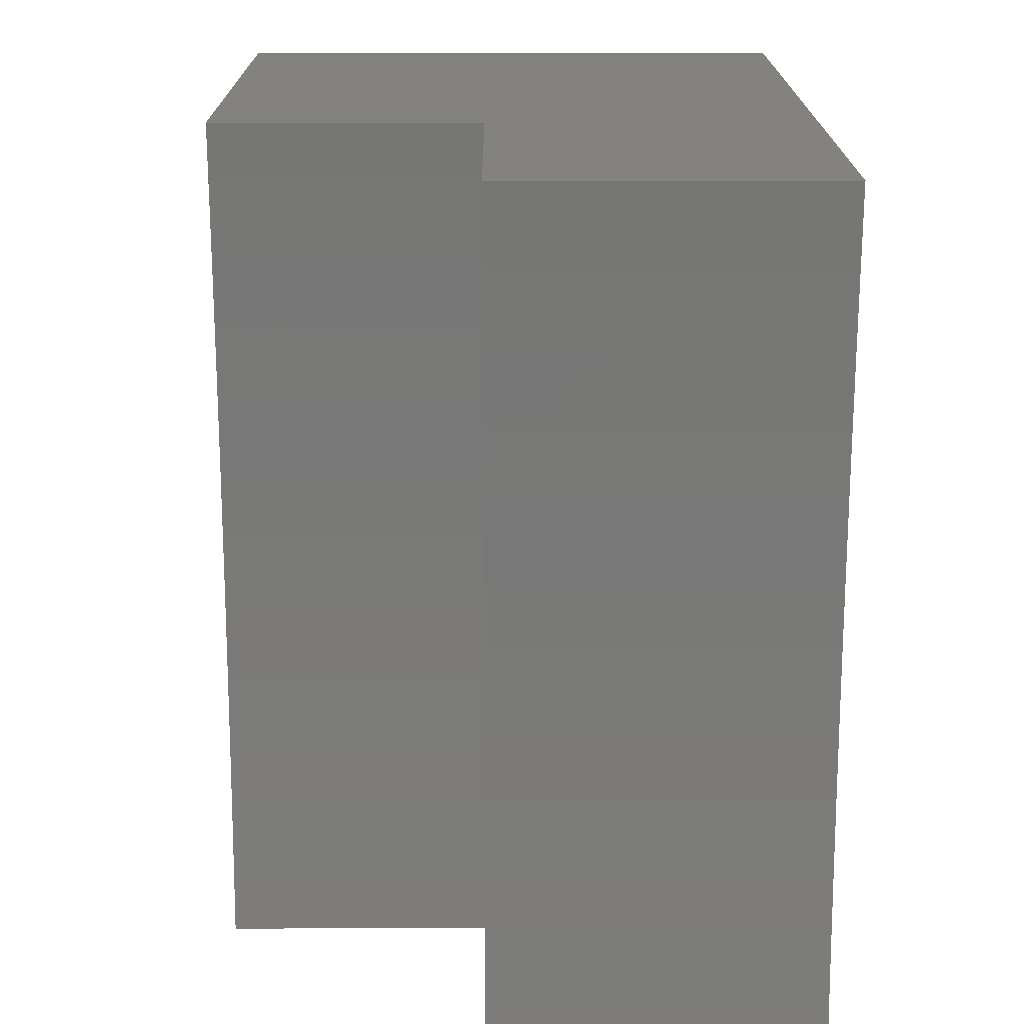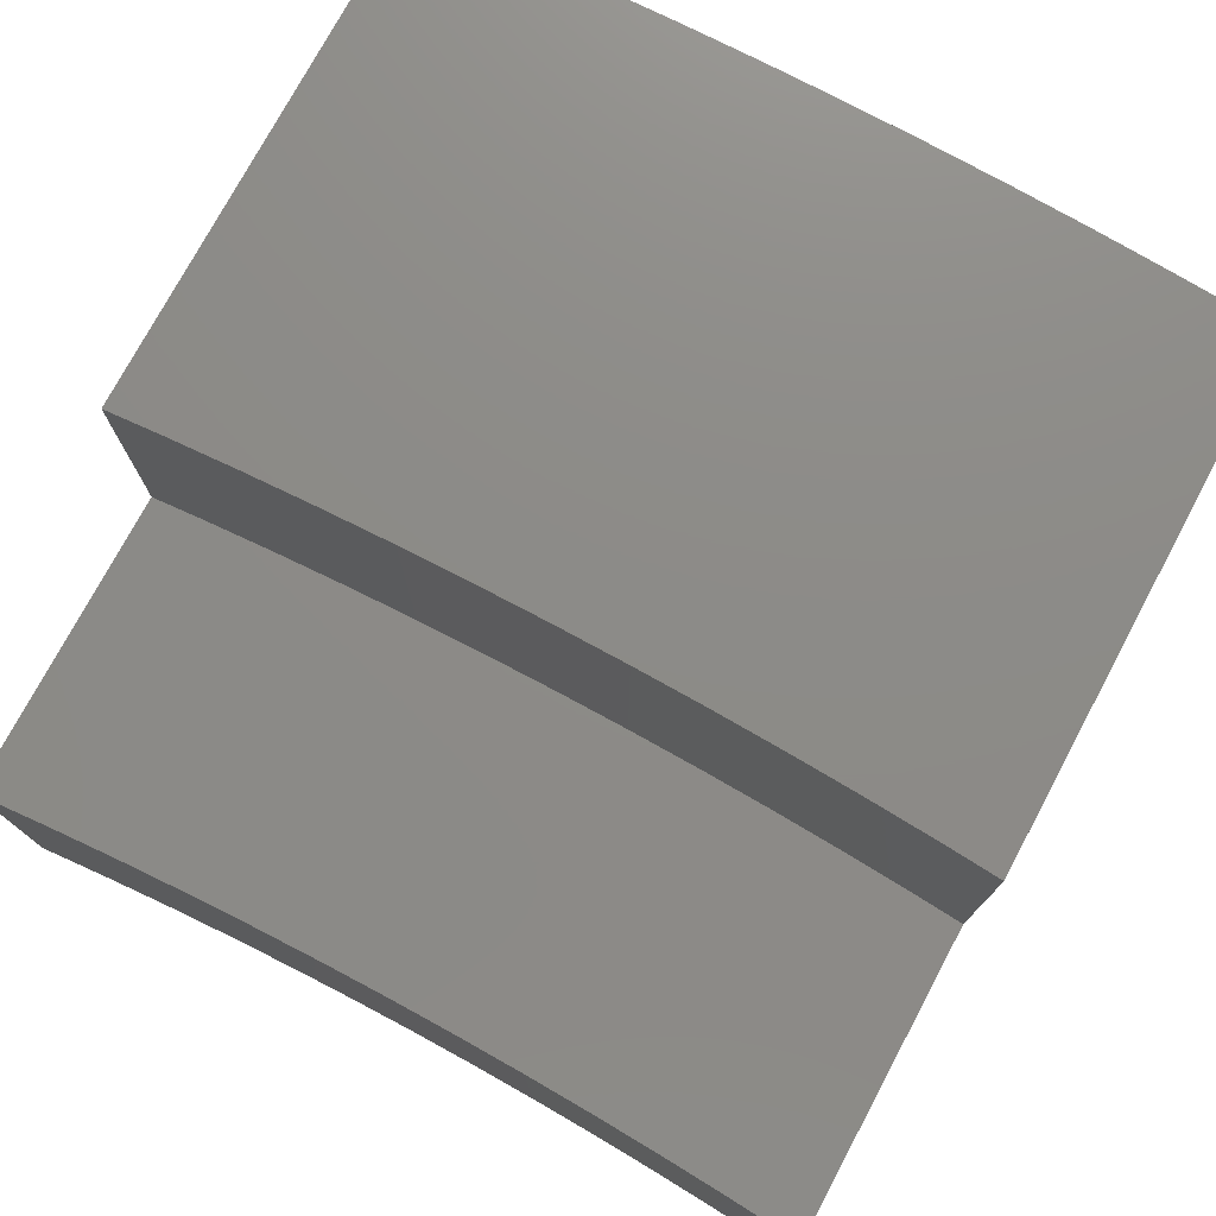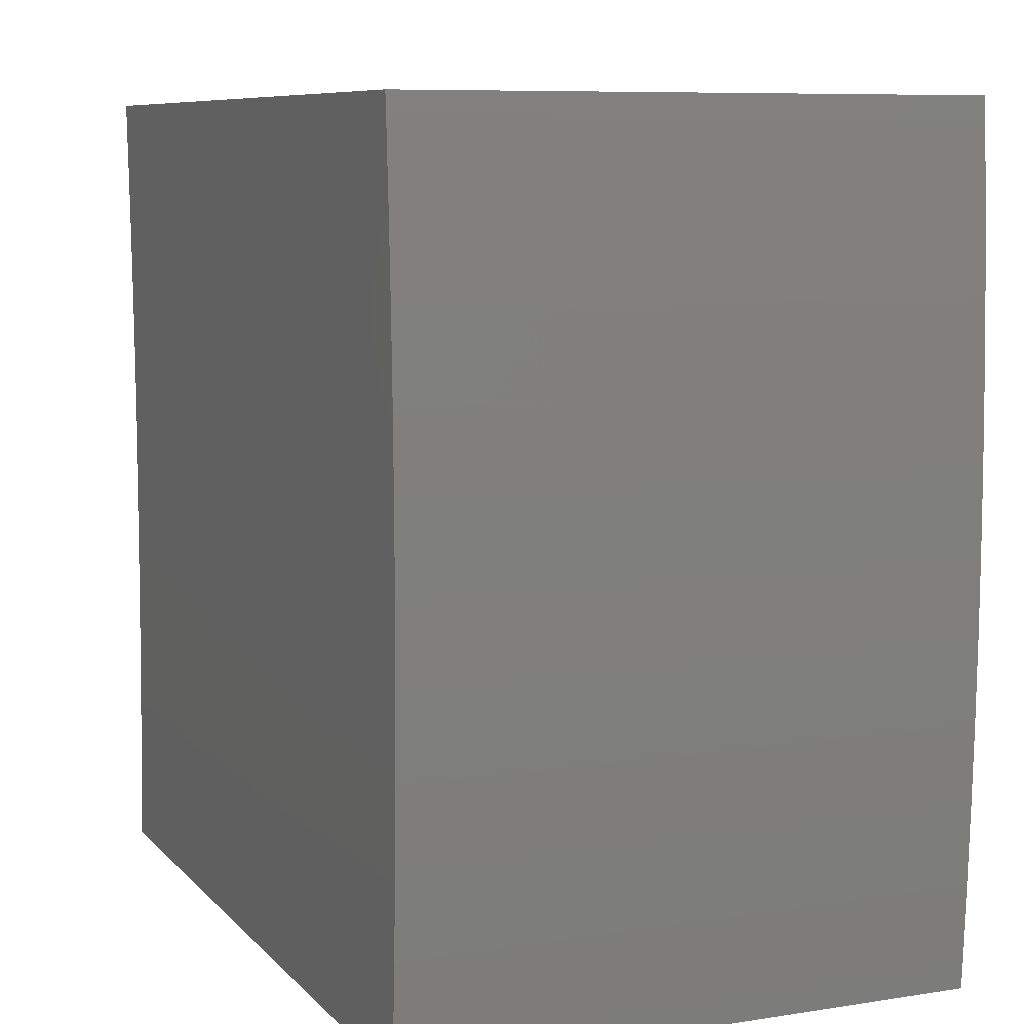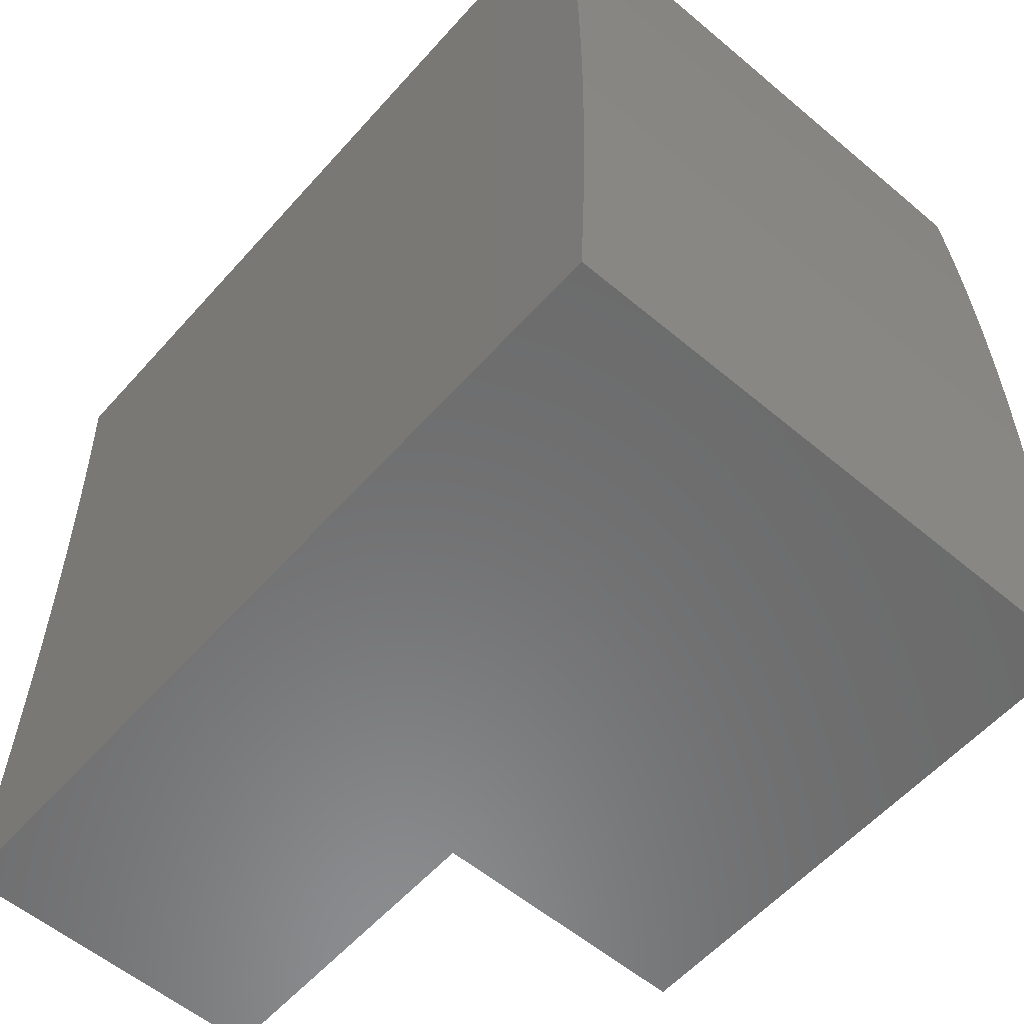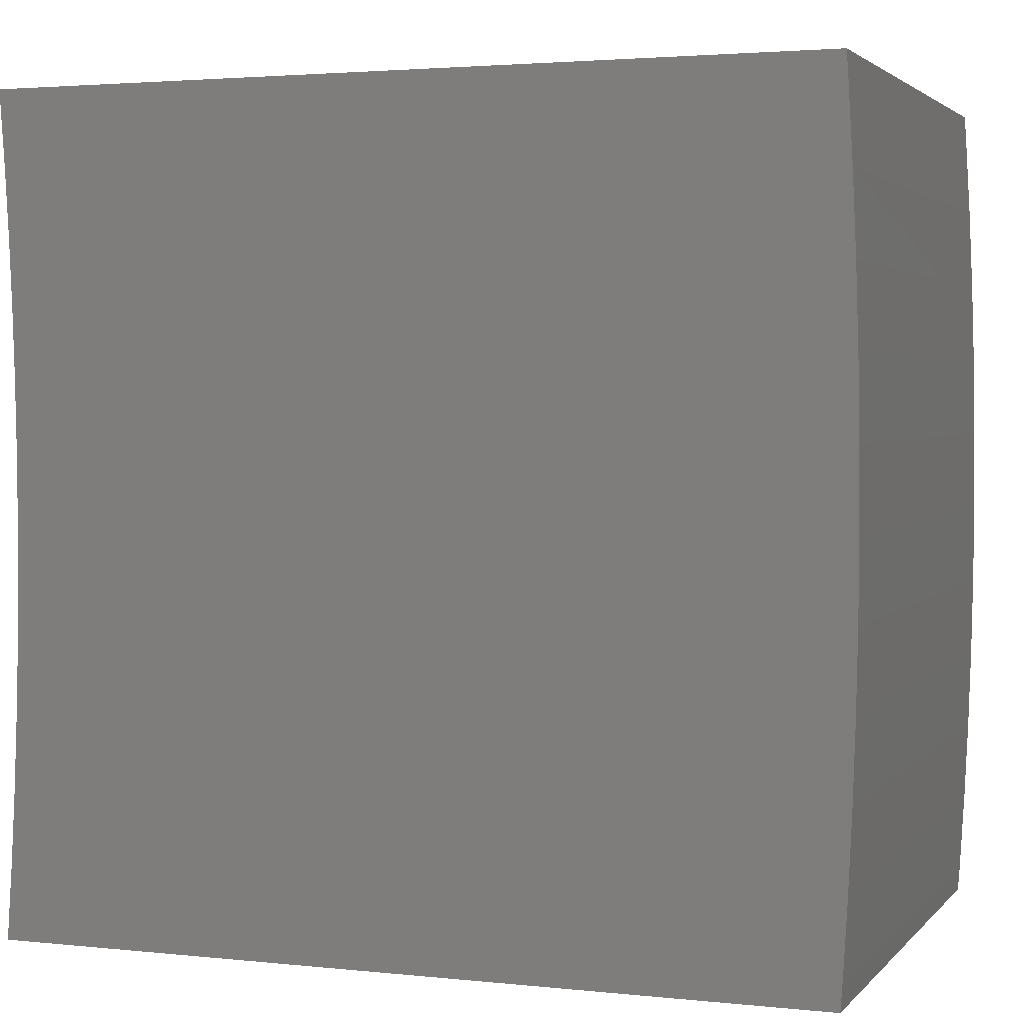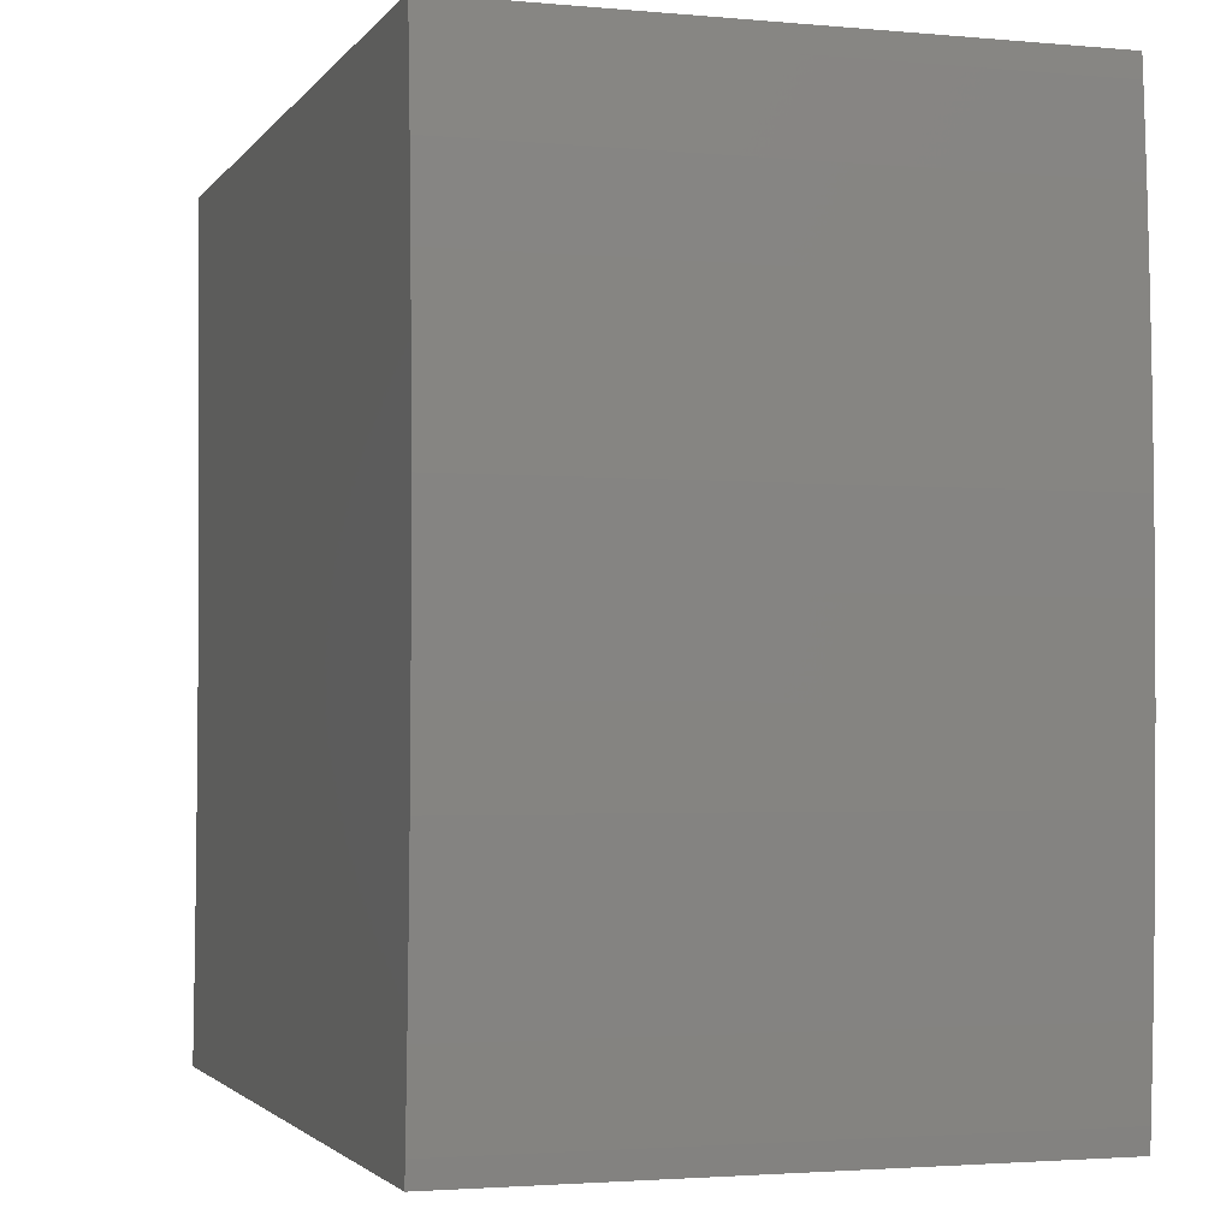
<metadata>
{"format":"stl","ext":"stl","renderer":"f3d","projection":"perspective","resolution":1024,"background":"white","views":[{"elev":17.5,"azim":89.8,"up":"+Y"},{"elev":76.0,"azim":118.2,"up":"+Z"},{"elev":8.3,"azim":-113.1,"up":"+Y"},{"elev":-57.4,"azim":-131.1,"up":"+Y"},{"elev":2.8,"azim":-159.7,"up":"+Y"},{"elev":-2.4,"azim":-108.0,"up":"+Y"}]}
</metadata>
<code>
# stl→obj: 92 verts, 180 faces
v -55.14 -3.469 4.248e-16
v -55.18 -2.776 -2.5
v -55.18 -2.776 3.4e-16
v -55.14 -3.469 -2.5
v -55.21 2.082 -2.55e-16
v -55.18 2.776 -2.5
v -55.18 2.776 -3.4e-16
v -55.21 2.082 -2.5
v -55.25 0.6943 -8.502e-17
v -55.23 1.388 -2.5
v -55.23 1.388 -1.7e-16
v -55.25 0.6943 -2.5
v -60.21 2.271 -2.781e-16
v -60.17 3.027 -3.707e-16
v -60.13 3.783 -4.633e-16
v -55.14 3.469 -4.248e-16
v -60.12 4 -4.898e-16
v -55.1 4 -4.898e-16
v -60.23 1.514 -1.854e-16
v -60.25 0.7571 -9.272e-17
v -55.25 0 0
v -60.25 0 0
v -55.25 -0.6943 8.502e-17
v -60.25 -0.7571 9.272e-17
v -60.12 -4 4.898e-16
v -55.1 -4 4.898e-16
v -55.23 -1.388 1.7e-16
v -60.13 -3.783 4.633e-16
v -60.23 -1.514 1.854e-16
v -60.17 -3.027 3.707e-16
v -55.21 -2.082 2.55e-16
v -60.21 -2.271 2.781e-16
v -55.25 -3.062e-16 -2.5
v -55.25 -0.6943 -2.5
v -55.21 -2.082 -2.5
v -55.23 -1.388 -2.5
v -55.1 -4 -2.5
v -55.14 3.469 -2.5
v -55.1 4 -2.5
v -60.25 -0.7571 -2.5
v -60.25 -6.735e-16 -5.5
v -60.25 -0.7571 -5.5
v -60.21 2.271 -2.5
v -60.17 3.027 -2.5
v -60.17 3.027 -5.5
v -60.21 2.271 -5.5
v -60.13 -3.783 -2.5
v -60.17 -3.027 -2.5
v -60.17 -3.027 -5.5
v -60.13 -3.783 -5.5
v -60.21 -2.271 -2.5
v -60.23 -1.514 -2.5
v -60.23 -1.514 -5.5
v -60.21 -2.271 -5.5
v -60.12 -4 -5.5
v -60.13 3.783 -2.5
v -60.13 3.783 -5.5
v -60.23 1.514 -2.5
v -60.23 1.514 -5.5
v -60.25 0.7571 -2.5
v -60.25 0.7571 -5.5
v -60.12 4 -5.5
v -52.21 1.969 -2.5
v -52.18 2.625 -2.5
v -52.15 3.281 -2.5
v -52.1 3.936 -2.5
v -52.1 4 -2.5
v -52.23 1.313 -2.5
v -52.25 0.6566 -2.5
v -52.25 -3.062e-16 -2.5
v -52.25 -0.6566 -2.5
v -52.23 -1.313 -2.5
v -52.1 -3.936 -2.5
v -52.1 -4 -2.5
v -52.15 -3.281 -2.5
v -52.21 -1.969 -2.5
v -52.18 -2.625 -2.5
v -52.1 -4 -5.5
v -52.1 4 -5.5
v -52.25 -6.735e-16 -5.5
v -52.25 -0.6566 -5.5
v -52.18 2.625 -5.5
v -52.21 1.969 -5.5
v -52.18 -2.625 -5.5
v -52.15 -3.281 -5.5
v -52.23 -1.313 -5.5
v -52.21 -1.969 -5.5
v -52.1 -3.936 -5.5
v -52.15 3.281 -5.5
v -52.1 3.936 -5.5
v -52.23 1.313 -5.5
v -52.25 0.6566 -5.5
f 1 2 3
f 2 1 4
f 5 6 7
f 6 5 8
f 9 10 11
f 10 9 12
f 13 5 14
f 7 14 5
f 14 7 15
f 16 15 7
f 15 16 17
f 17 16 18
f 5 13 11
f 19 11 13
f 11 19 9
f 20 9 19
f 9 20 21
f 22 21 20
f 21 22 23
f 24 23 22
f 1 25 26
f 23 24 27
f 25 1 28
f 29 27 24
f 28 1 30
f 27 29 31
f 3 30 1
f 32 31 29
f 30 3 32
f 31 32 3
f 23 33 21
f 33 23 34
f 3 35 31
f 35 3 2
f 31 36 27
f 36 31 35
f 26 4 1
f 4 26 37
f 7 38 16
f 38 7 6
f 11 8 5
f 8 11 10
f 21 12 9
f 12 21 33
f 27 34 23
f 34 27 36
f 16 39 18
f 39 16 38
f 40 41 42
f 41 40 22
f 22 40 24
f 43 44 45
f 43 45 46
f 44 43 14
f 14 43 13
f 47 48 49
f 47 49 50
f 48 47 30
f 30 47 28
f 51 52 53
f 51 53 54
f 52 51 29
f 29 51 32
f 55 47 50
f 25 47 55
f 47 25 28
f 48 51 54
f 48 54 49
f 51 48 32
f 32 48 30
f 52 40 42
f 52 42 53
f 40 52 24
f 24 52 29
f 44 56 57
f 44 57 45
f 56 44 15
f 15 44 14
f 58 43 46
f 58 46 59
f 43 58 13
f 13 58 19
f 41 60 61
f 60 22 20
f 60 41 22
f 56 62 57
f 62 56 17
f 17 56 15
f 60 58 59
f 60 59 61
f 58 60 19
f 19 60 20
f 8 63 6
f 64 6 63
f 6 64 38
f 65 38 64
f 38 65 39
f 66 39 65
f 39 66 67
f 63 8 68
f 10 68 8
f 68 10 69
f 12 69 10
f 69 12 70
f 33 70 12
f 70 33 71
f 34 71 33
f 71 34 72
f 73 37 74
f 36 72 34
f 75 37 73
f 72 36 76
f 37 75 4
f 35 76 36
f 4 75 2
f 76 35 77
f 77 2 75
f 2 77 35
f 25 37 26
f 55 37 25
f 78 37 55
f 37 78 74
f 67 79 39
f 39 17 18
f 62 39 79
f 39 62 17
f 71 80 70
f 80 71 81
f 63 82 64
f 82 63 83
f 75 84 77
f 84 75 85
f 76 86 72
f 86 76 87
f 74 88 73
f 88 74 78
f 73 85 75
f 85 73 88
f 77 87 76
f 87 77 84
f 72 81 71
f 81 72 86
f 64 89 65
f 89 64 82
f 66 79 67
f 79 66 90
f 68 83 63
f 83 68 91
f 70 92 69
f 92 70 80
f 65 90 66
f 90 65 89
f 69 91 68
f 91 69 92
f 54 87 49
f 84 49 87
f 49 84 50
f 85 50 84
f 50 85 55
f 88 55 85
f 55 88 78
f 87 54 86
f 53 86 54
f 86 53 81
f 42 81 53
f 81 42 80
f 41 80 42
f 80 41 92
f 61 92 41
f 92 61 91
f 90 62 79
f 59 91 61
f 89 62 90
f 91 59 83
f 62 89 57
f 46 83 59
f 57 89 45
f 83 46 82
f 82 45 89
f 45 82 46

</code>
